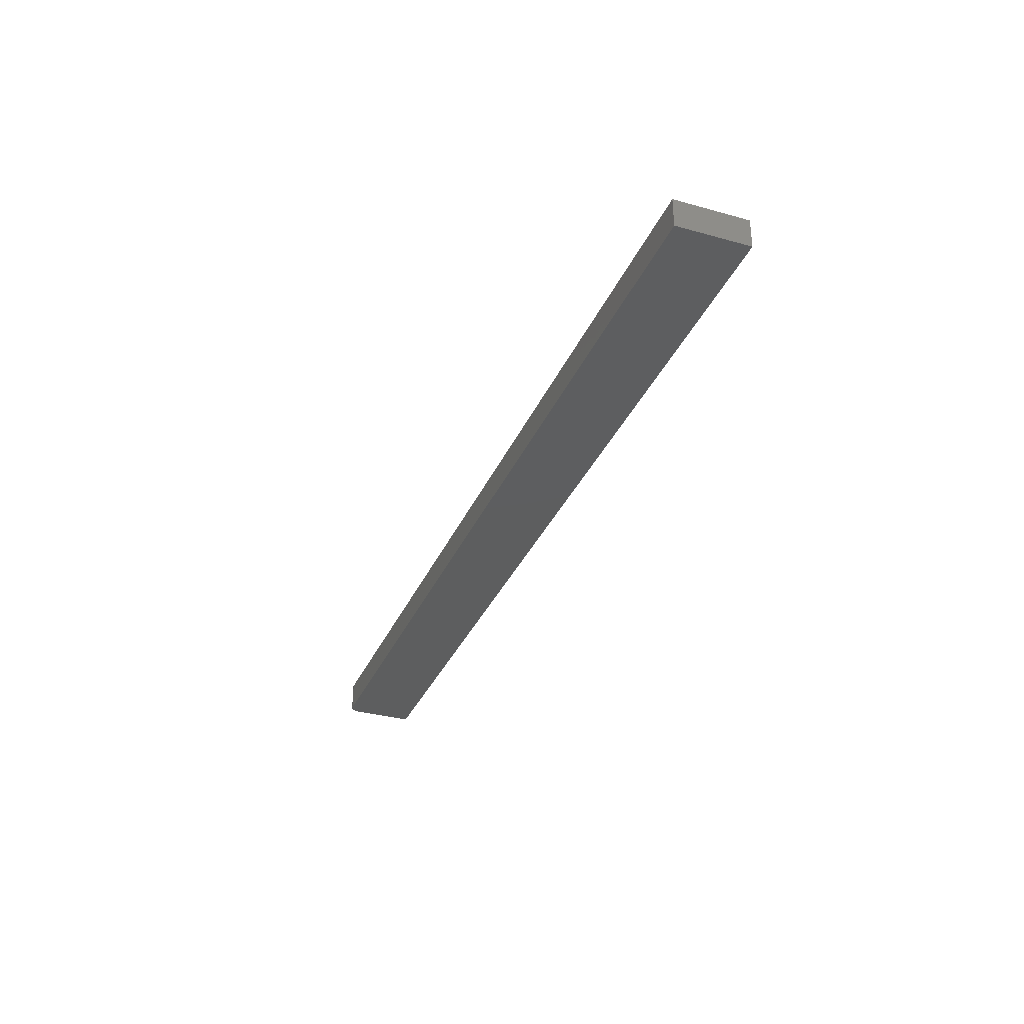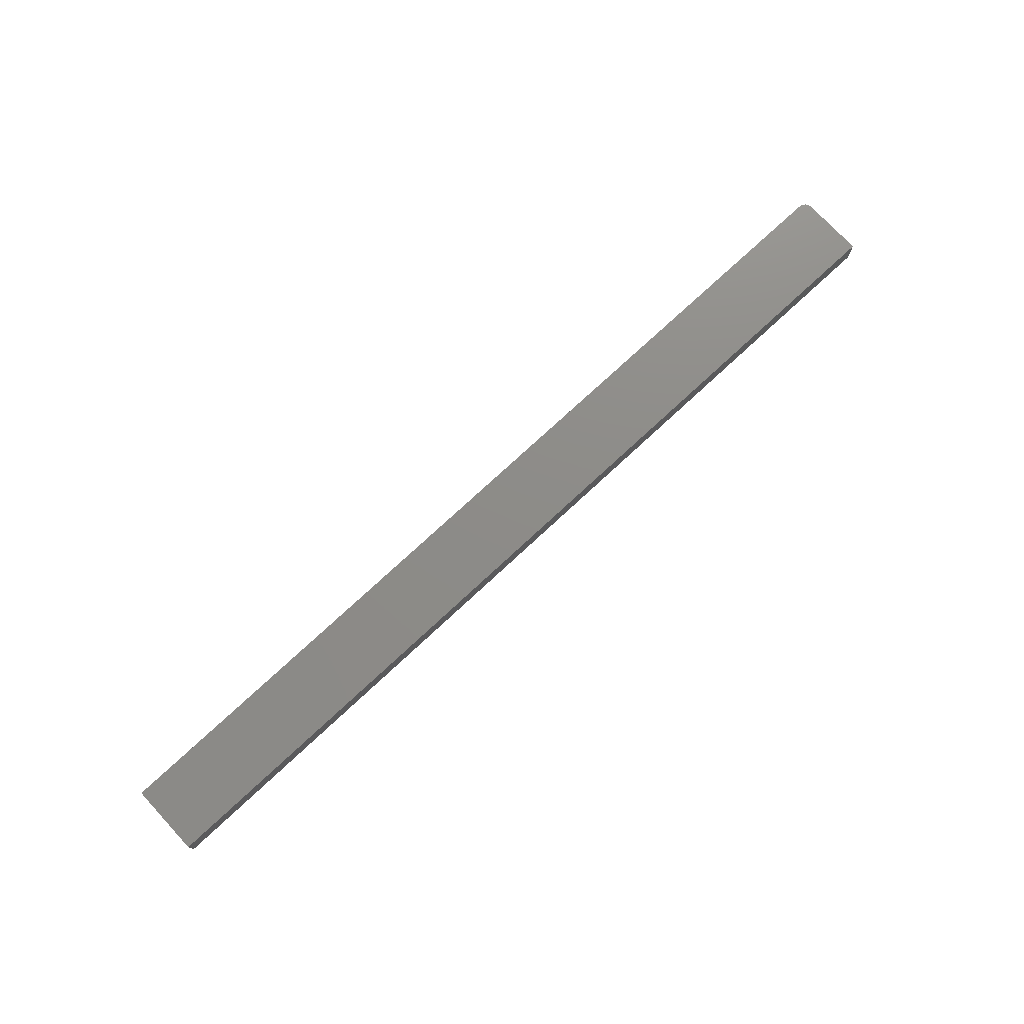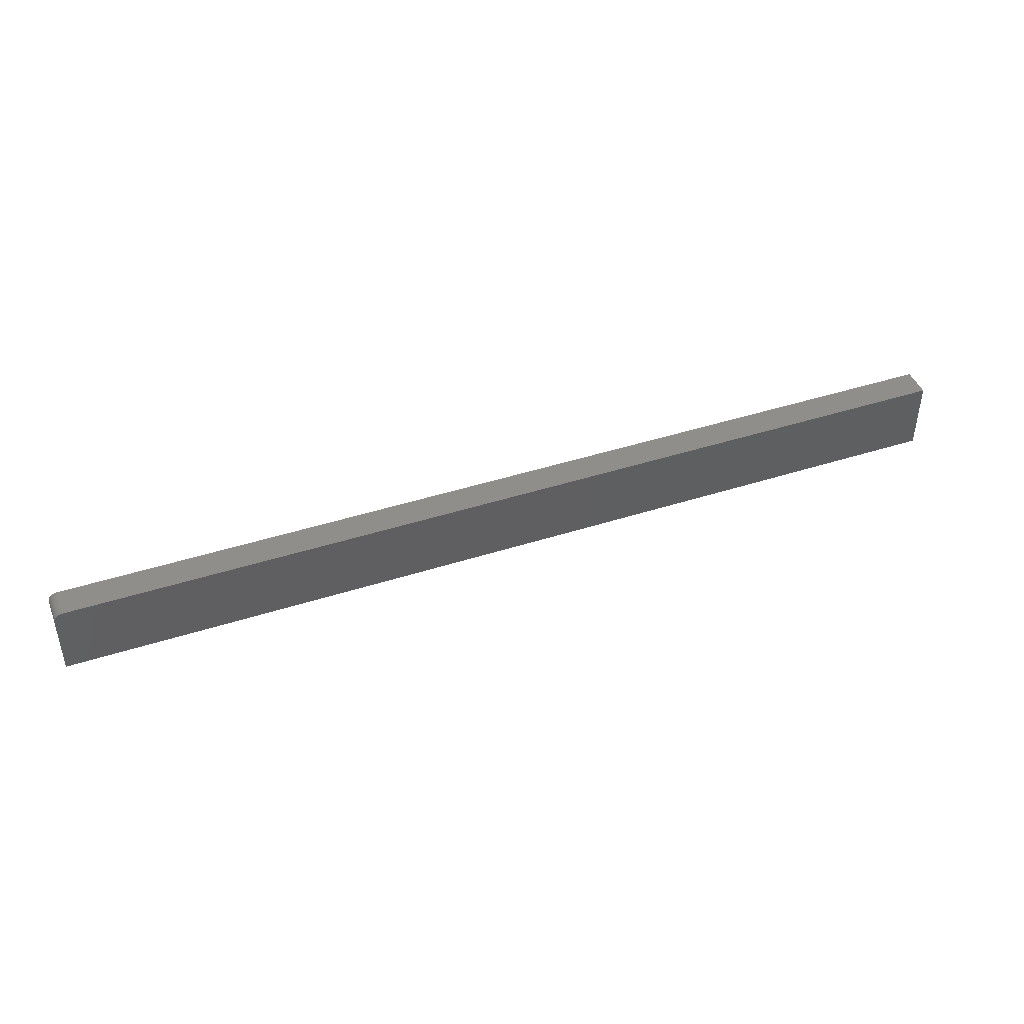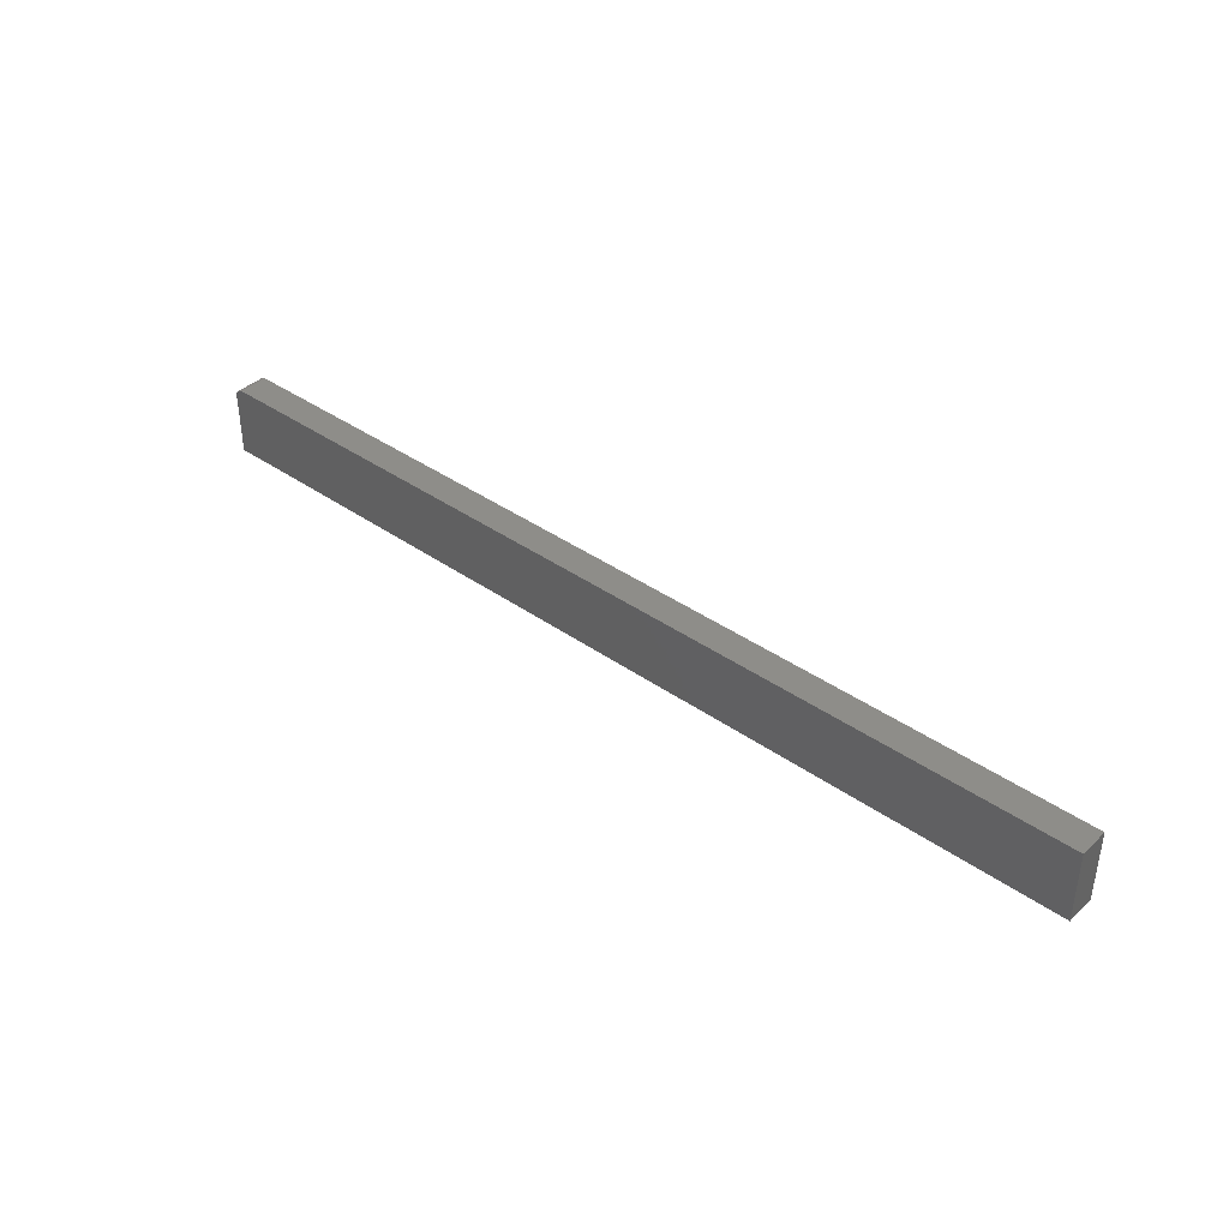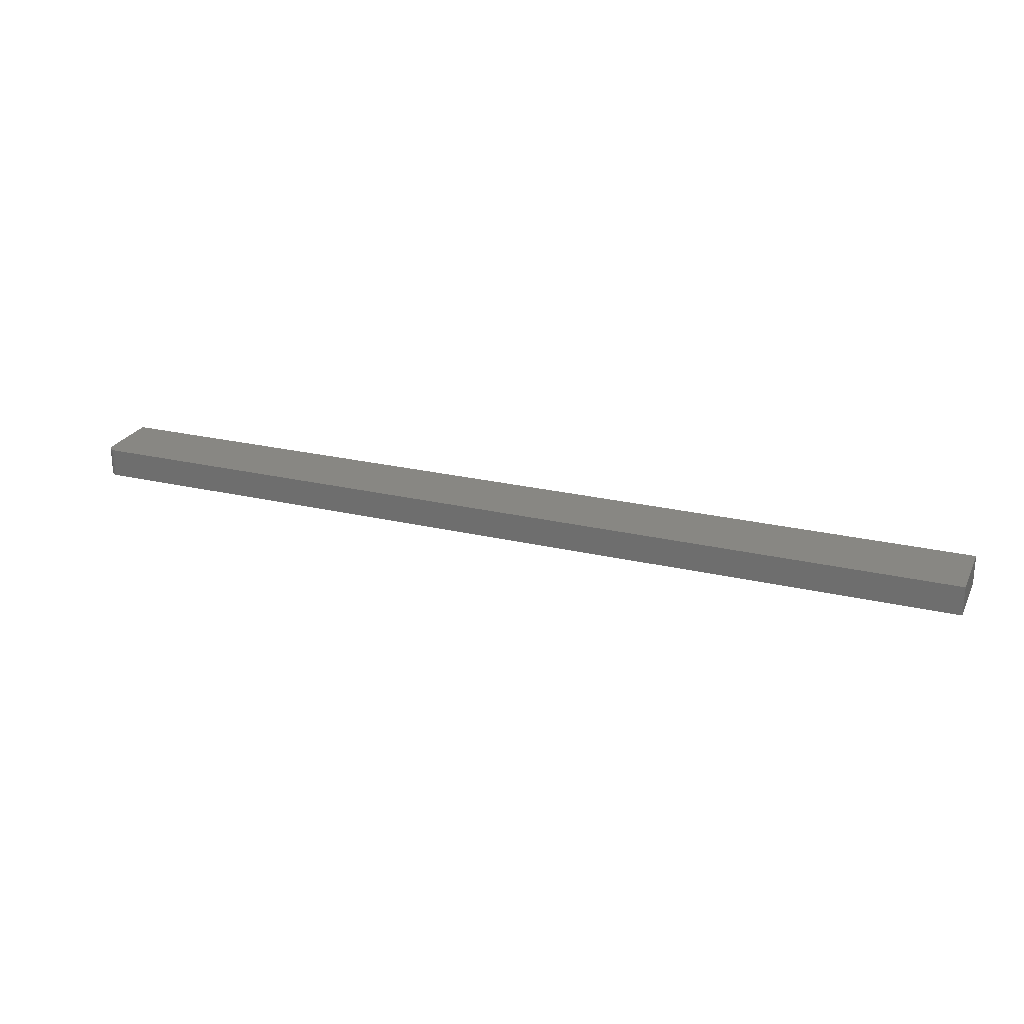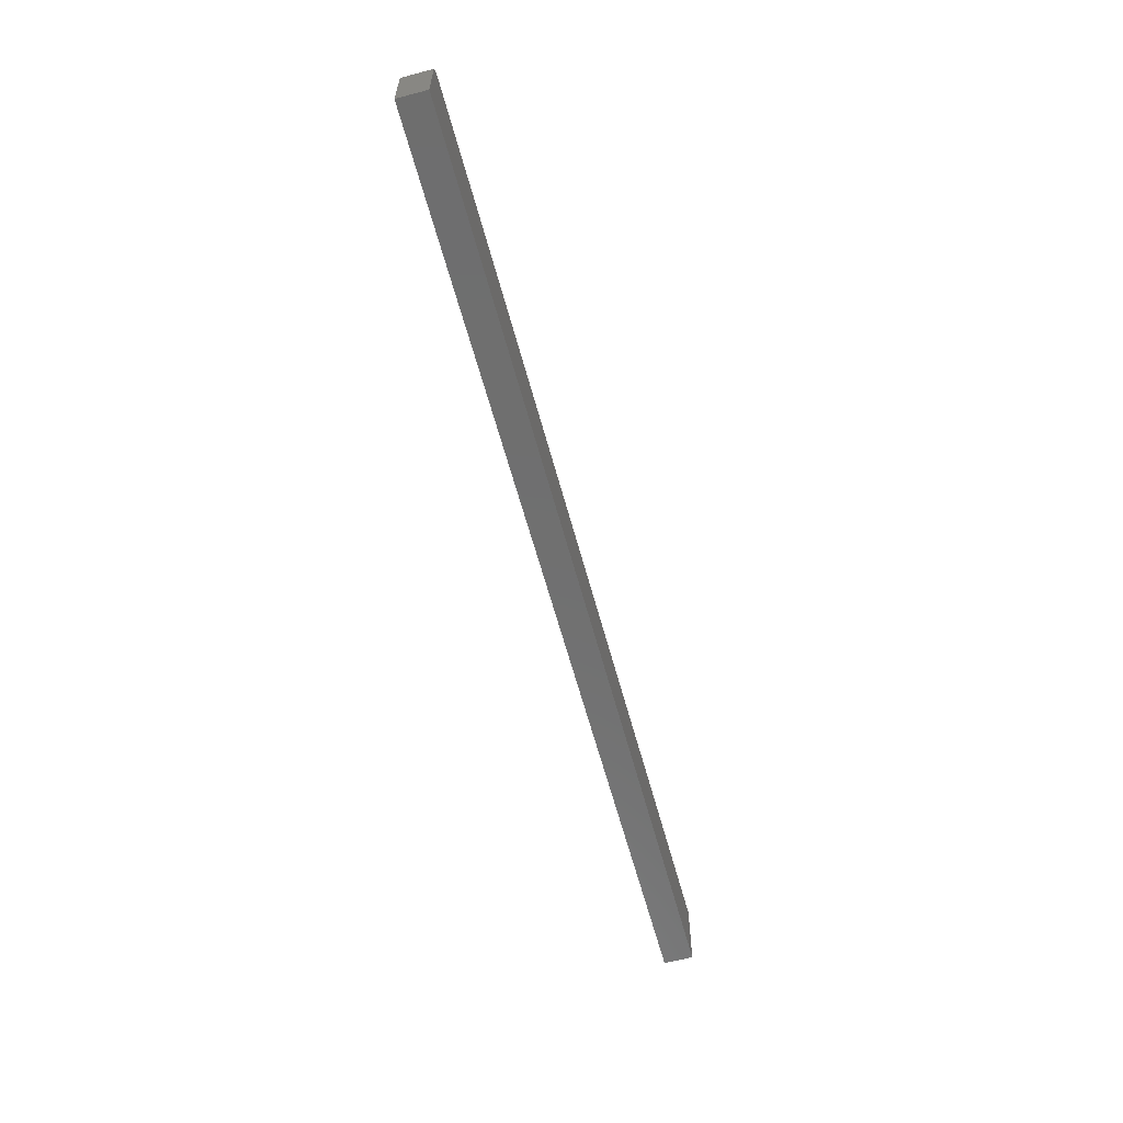
<metadata>
{"format":"stl","ext":"stl","renderer":"f3d","projection":"perspective","resolution":1024,"background":"white","views":[{"elev":-33.4,"azim":-110.9,"up":"+Z"},{"elev":75.1,"azim":-42.9,"up":"+Z"},{"elev":43.8,"azim":159.3,"up":"+Y"},{"elev":39.4,"azim":-138.8,"up":"+Y"},{"elev":24.3,"azim":-158.7,"up":"+Z"},{"elev":-61.0,"azim":105.0,"up":"+Y"}]}
</metadata>
<code>
# stl→obj: 24 verts, 44 faces
v -0.75 0 -0.02344
v -0.75 1.602e-18 0.00222
v 0.05469 8.934e-17 -0.02344
v 0.05469 9.094e-17 0.00222
v 0.05903 -0.001317 0.00222
v 0.05621 -0.0001501 0.00222
v 0.05768 -0.0005947 0.00222
v 0.06118 -0.003472 0.00222
v 0.0625 -0.0625 0.00222
v 0.0625 -0.007812 0.00222
v 0.06235 -0.006288 0.00222
v 0.06191 -0.004823 0.00222
v -0.75 -0.0625 0.00222
v 0.06021 -0.002288 0.00222
v 0.0625 -0.007812 -0.02344
v 0.0625 -0.0625 -0.02344
v -0.75 -0.0625 -0.02344
v 0.05621 -0.0001501 -0.02344
v 0.05768 -0.0005947 -0.02344
v 0.05903 -0.001317 -0.02344
v 0.06021 -0.002288 -0.02344
v 0.06118 -0.003472 -0.02344
v 0.06191 -0.004823 -0.02344
v 0.06235 -0.006288 -0.02344
f 1 2 3
f 3 2 4
f 4 5 6
f 5 7 6
f 8 9 10
f 8 10 11
f 8 11 12
f 13 9 8
f 13 8 14
f 13 14 5
f 13 5 4
f 13 4 2
f 15 10 16
f 16 10 9
f 3 17 1
f 18 19 20
f 18 20 21
f 18 21 22
f 18 22 23
f 18 23 24
f 18 24 15
f 16 17 3
f 16 3 18
f 16 18 15
f 3 4 18
f 18 4 6
f 18 6 19
f 19 6 7
f 19 7 20
f 20 7 5
f 20 5 21
f 21 5 14
f 21 14 22
f 22 14 8
f 22 8 23
f 23 8 12
f 23 12 24
f 24 12 11
f 24 11 15
f 15 11 10
f 17 16 13
f 13 16 9
f 2 1 13
f 13 1 17

</code>
